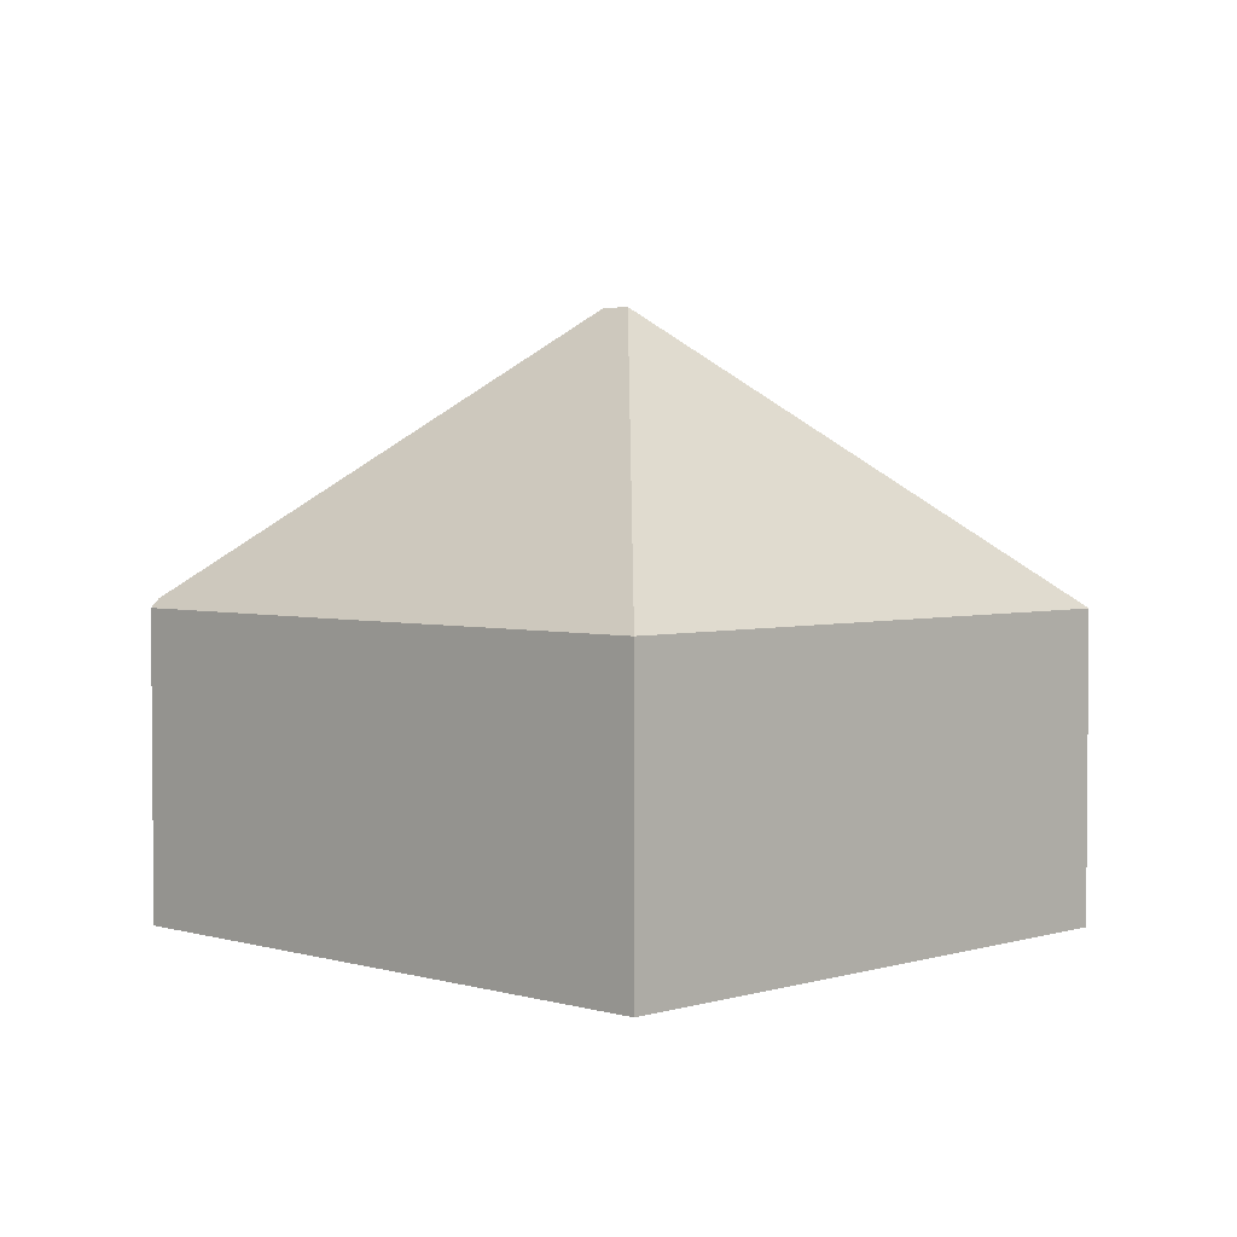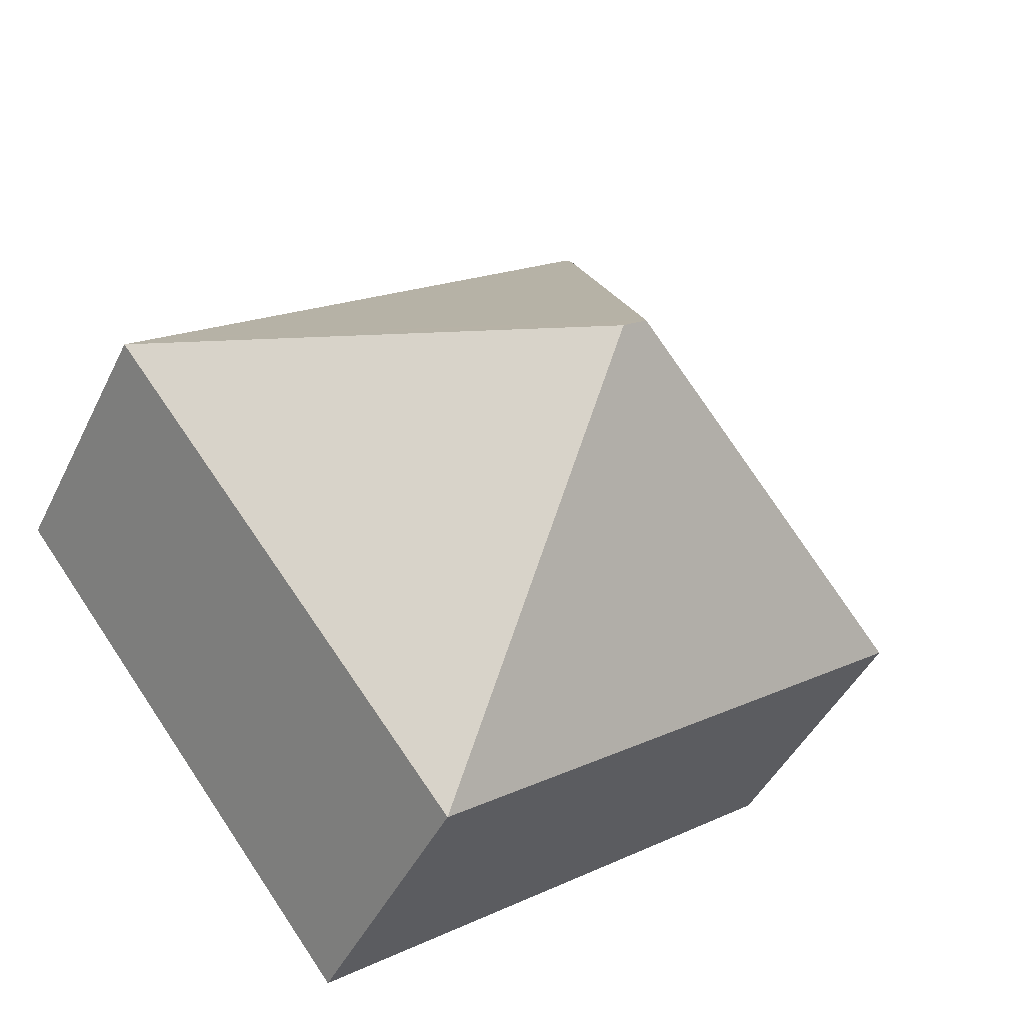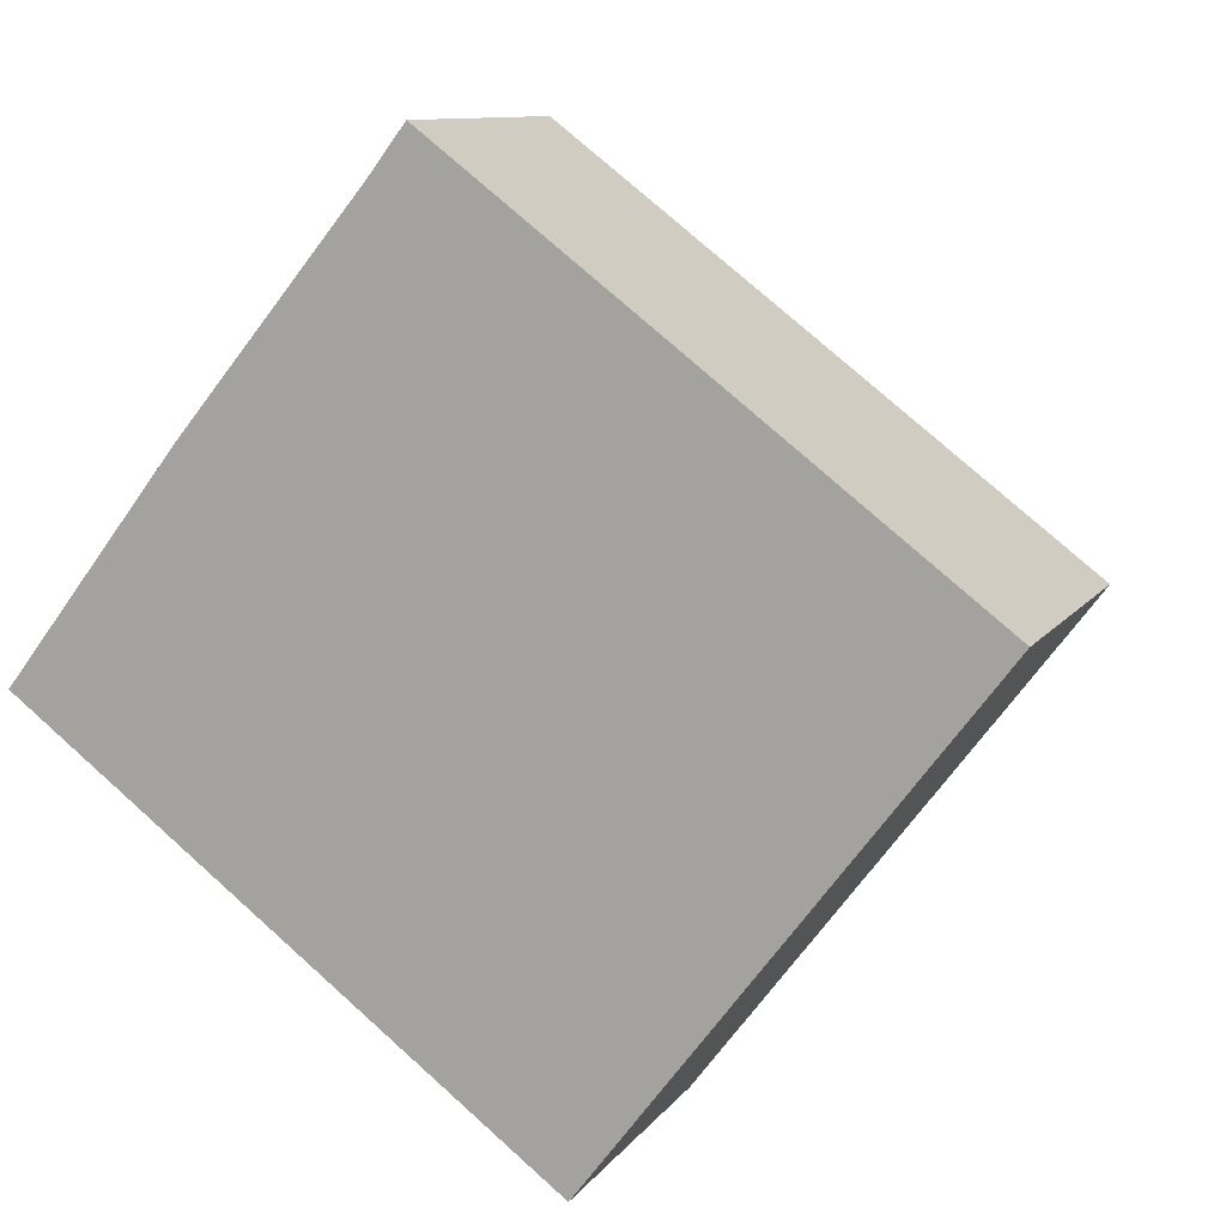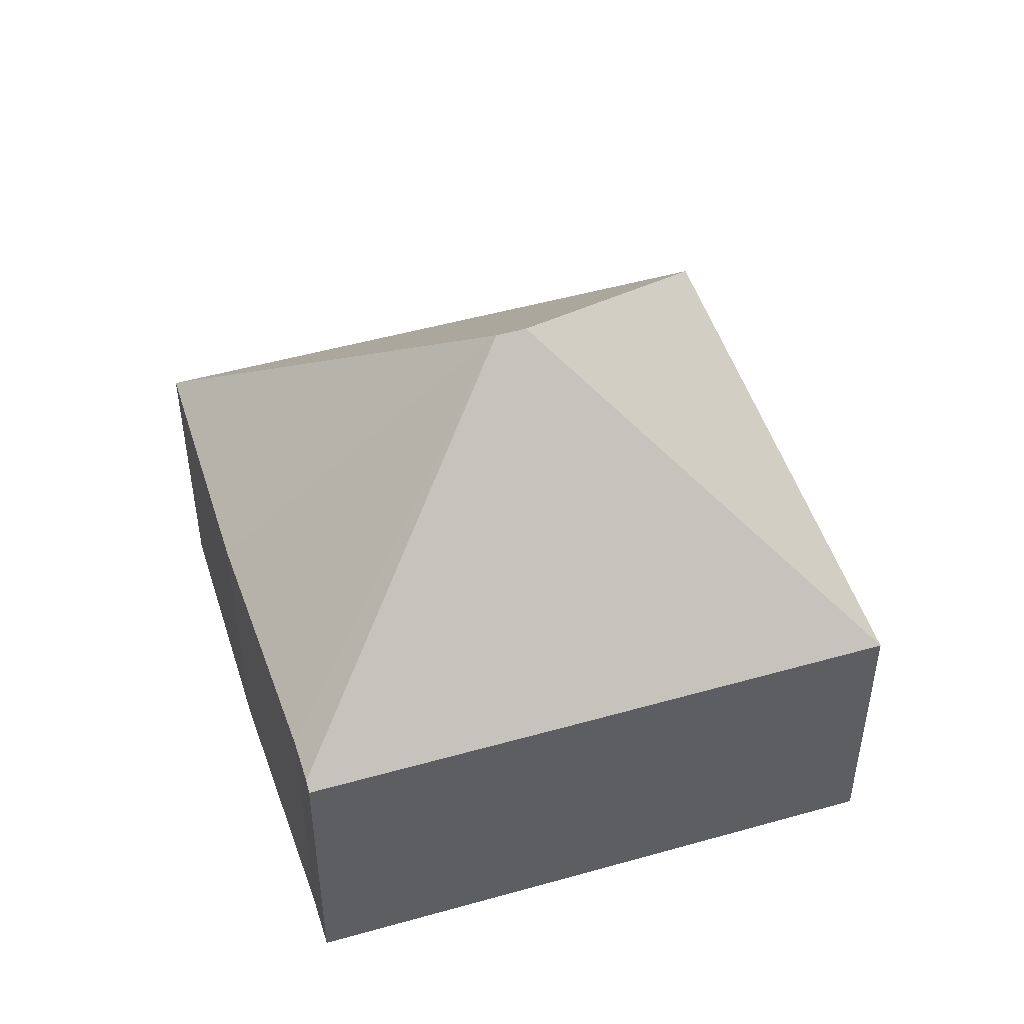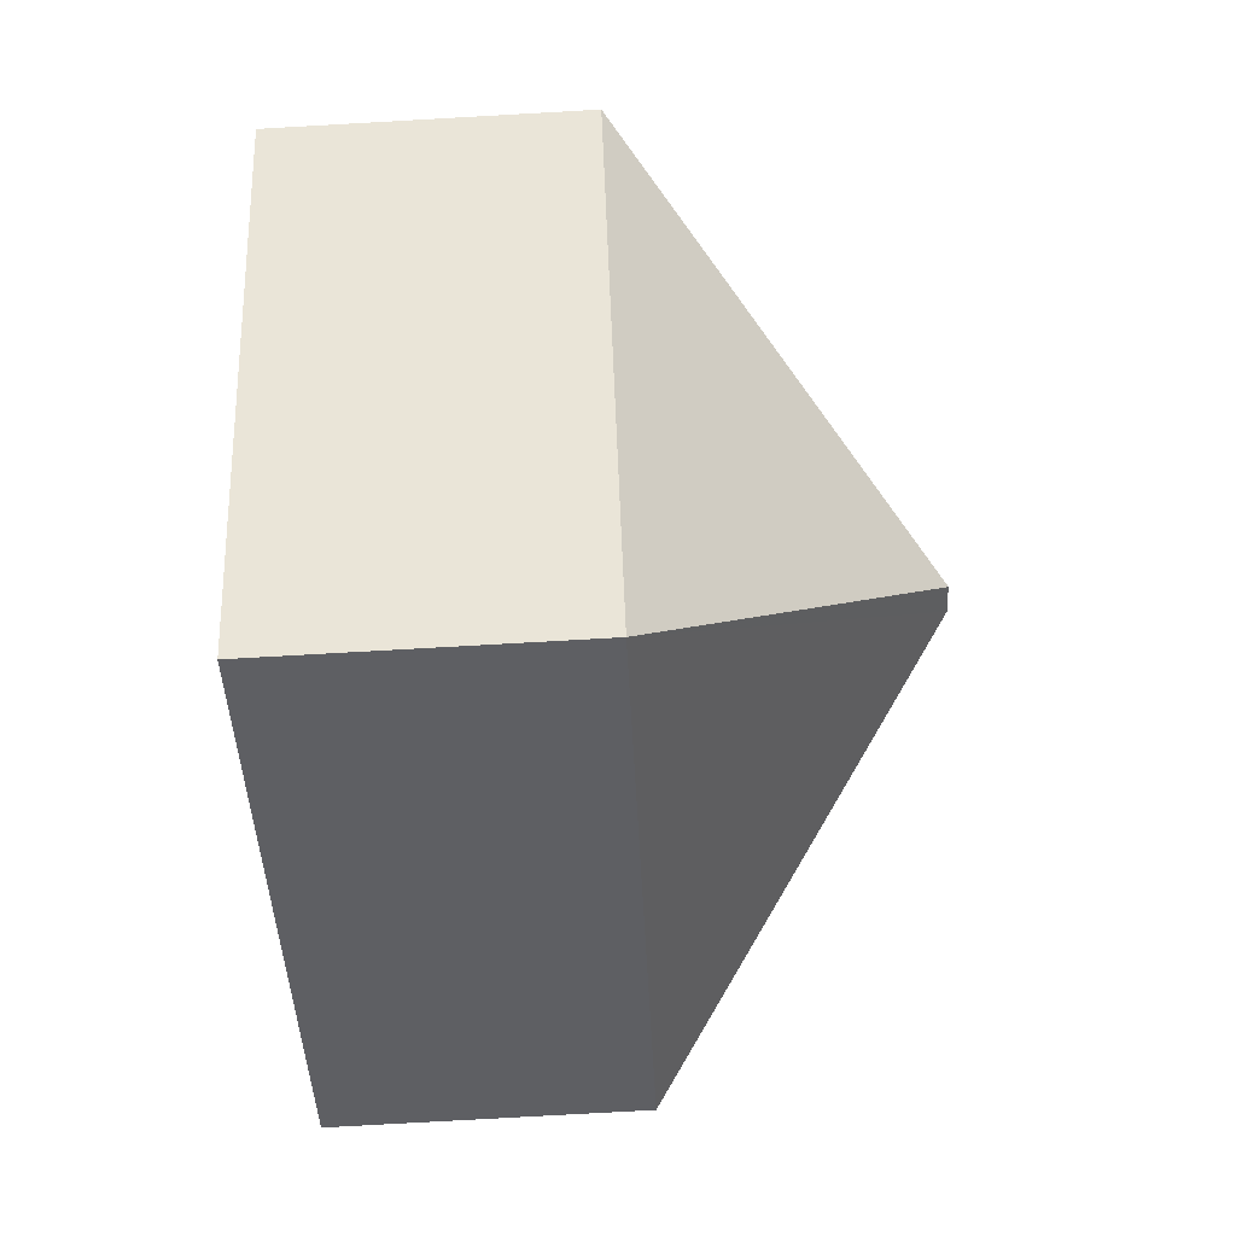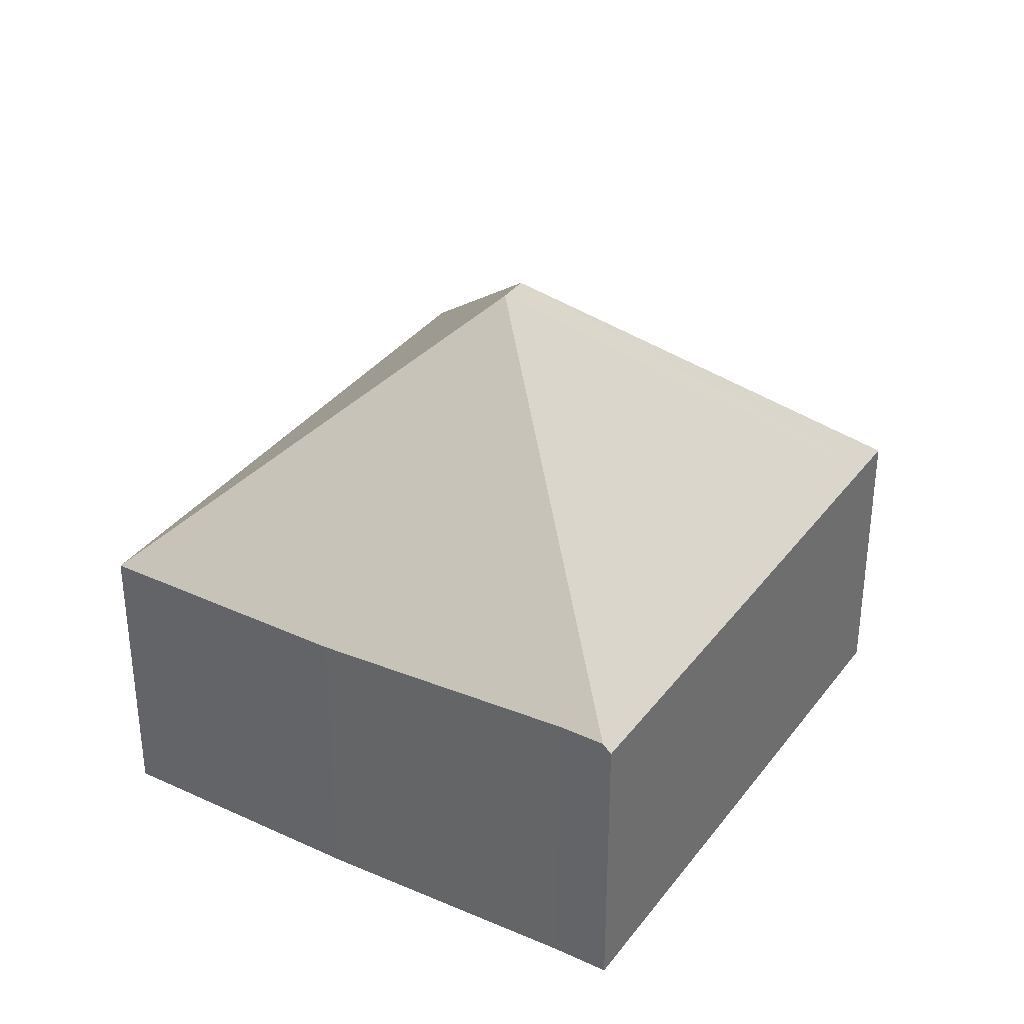
<metadata>
{"format":"obj","ext":"obj","renderer":"f3d","projection":"perspective","resolution":1024,"background":"white","views":[{"elev":3.1,"azim":81.9,"up":"+Y"},{"elev":-44.4,"azim":155.3,"up":"+Z"},{"elev":10.1,"azim":20.6,"up":"+Z"},{"elev":49.4,"azim":20.0,"up":"+Y"},{"elev":-78.9,"azim":93.2,"up":"+Z"},{"elev":35.0,"azim":-21.0,"up":"+Y"}]}
</metadata>
<code>
v  9.77 4.89 5.043
v  6.052 5.034 7.685
v  6.145 4.892 7.808
v  6.958 9.46 0.942
v  13.76 4.895 1.991
v  7.376 9.46 0.622
v  14.33 4.895 1.553
v  8.313 4.893 -6.339
v  0 4.886 2.992e-16
v  2.703 4.894 3.545
v  5.573 5.035 7.057
v  6.145 -4.781e-16 7.808
v  9.77 -3.088e-16 5.043
v  13.76 -1.219e-16 1.991
v  14.33 -9.509e-17 1.553
v  8.313 3.882e-16 -6.339
v  0 0 0
v  2.703 -2.171e-16 3.545
v  5.573 -4.321e-16 7.057
v  6.052 -4.706e-16 7.685
g defaultobject
f 1 2 3
f 2 1 4
f 4 1 5
f 4 5 6
f 6 5 7
f 6 7 8
f 4 8 9
f 8 4 6
f 10 4 9
f 4 10 11
f 4 11 2
f 12 1 3
f 1 12 13
f 1 13 5
f 5 13 14
f 5 14 7
f 7 14 15
f 15 8 7
f 8 15 16
f 16 9 8
f 9 16 17
f 9 18 10
f 18 9 17
f 10 19 11
f 19 10 18
f 19 2 11
f 2 19 3
f 3 19 12
f 12 19 20
f 14 16 15
f 16 14 13
f 16 13 17
f 17 13 19
f 19 13 20
f 20 13 12
f 17 19 18

</code>
